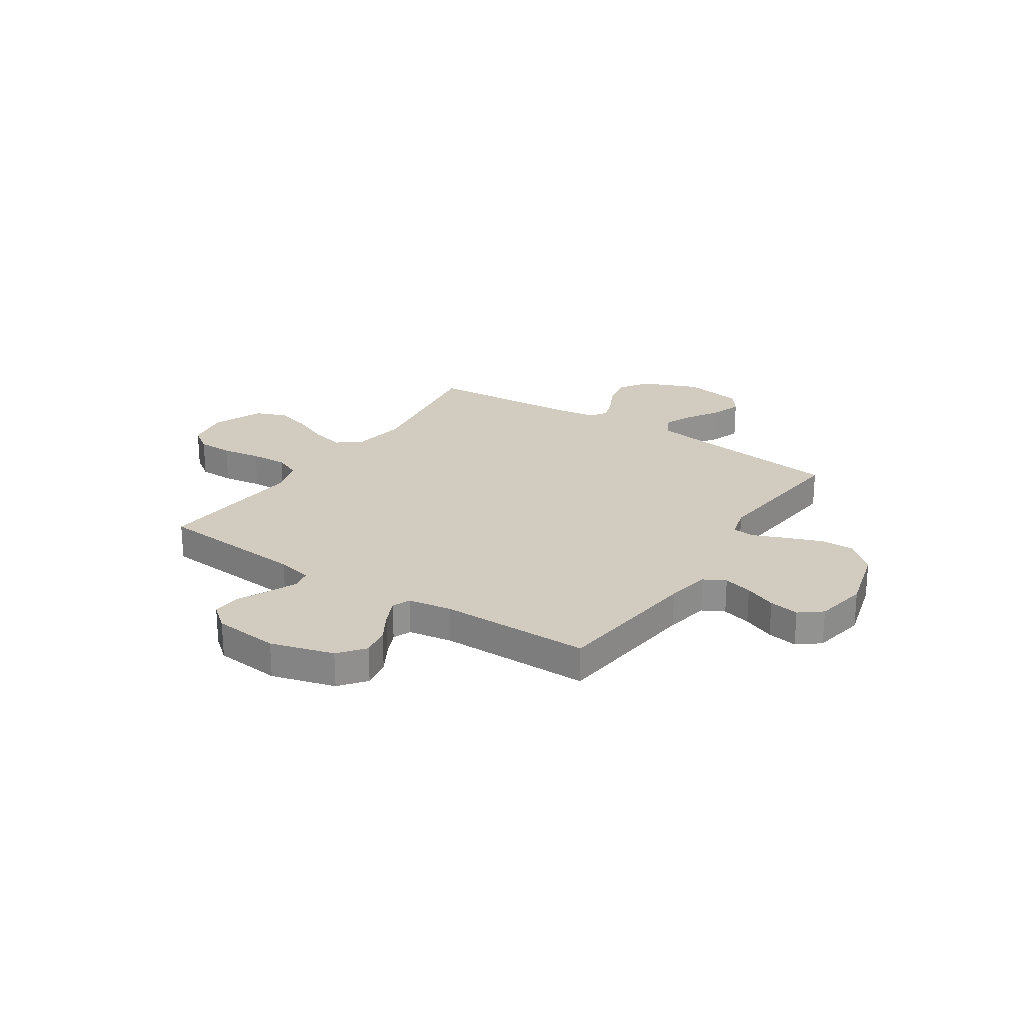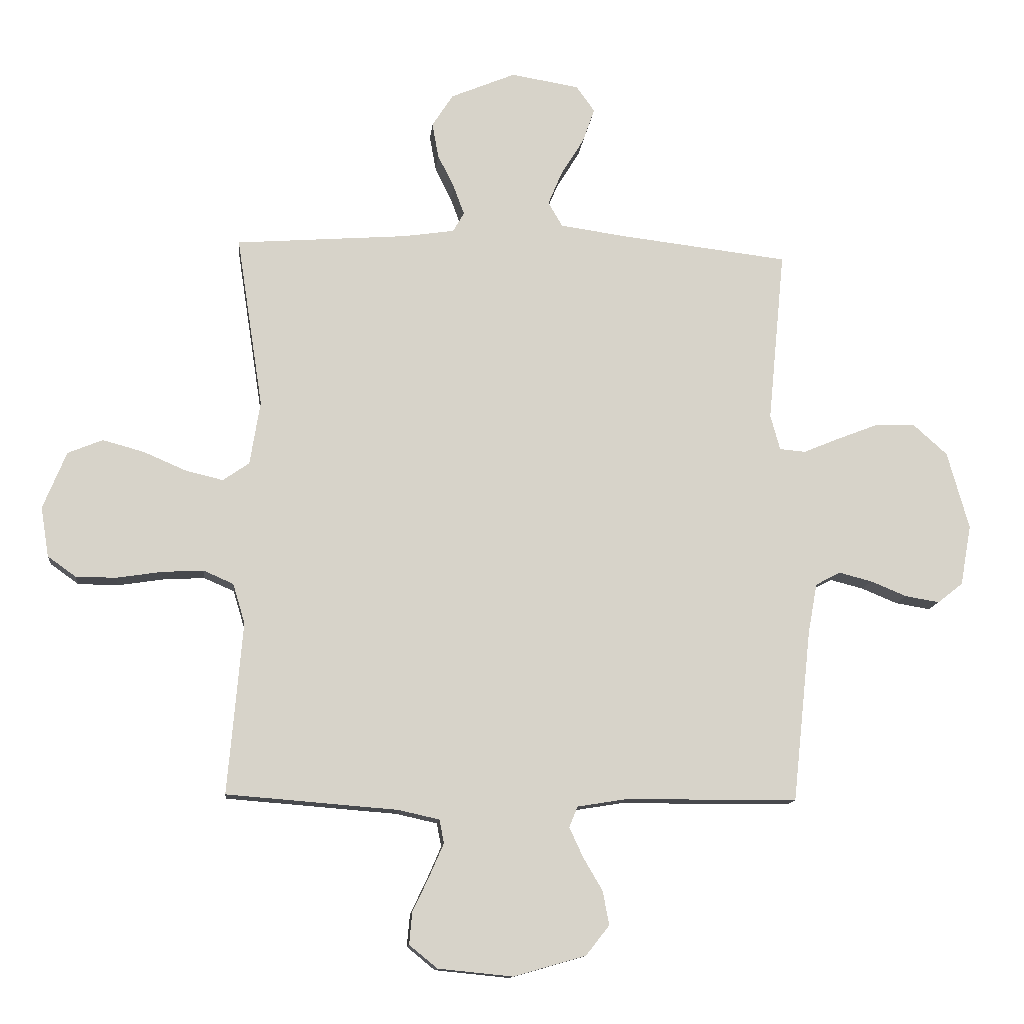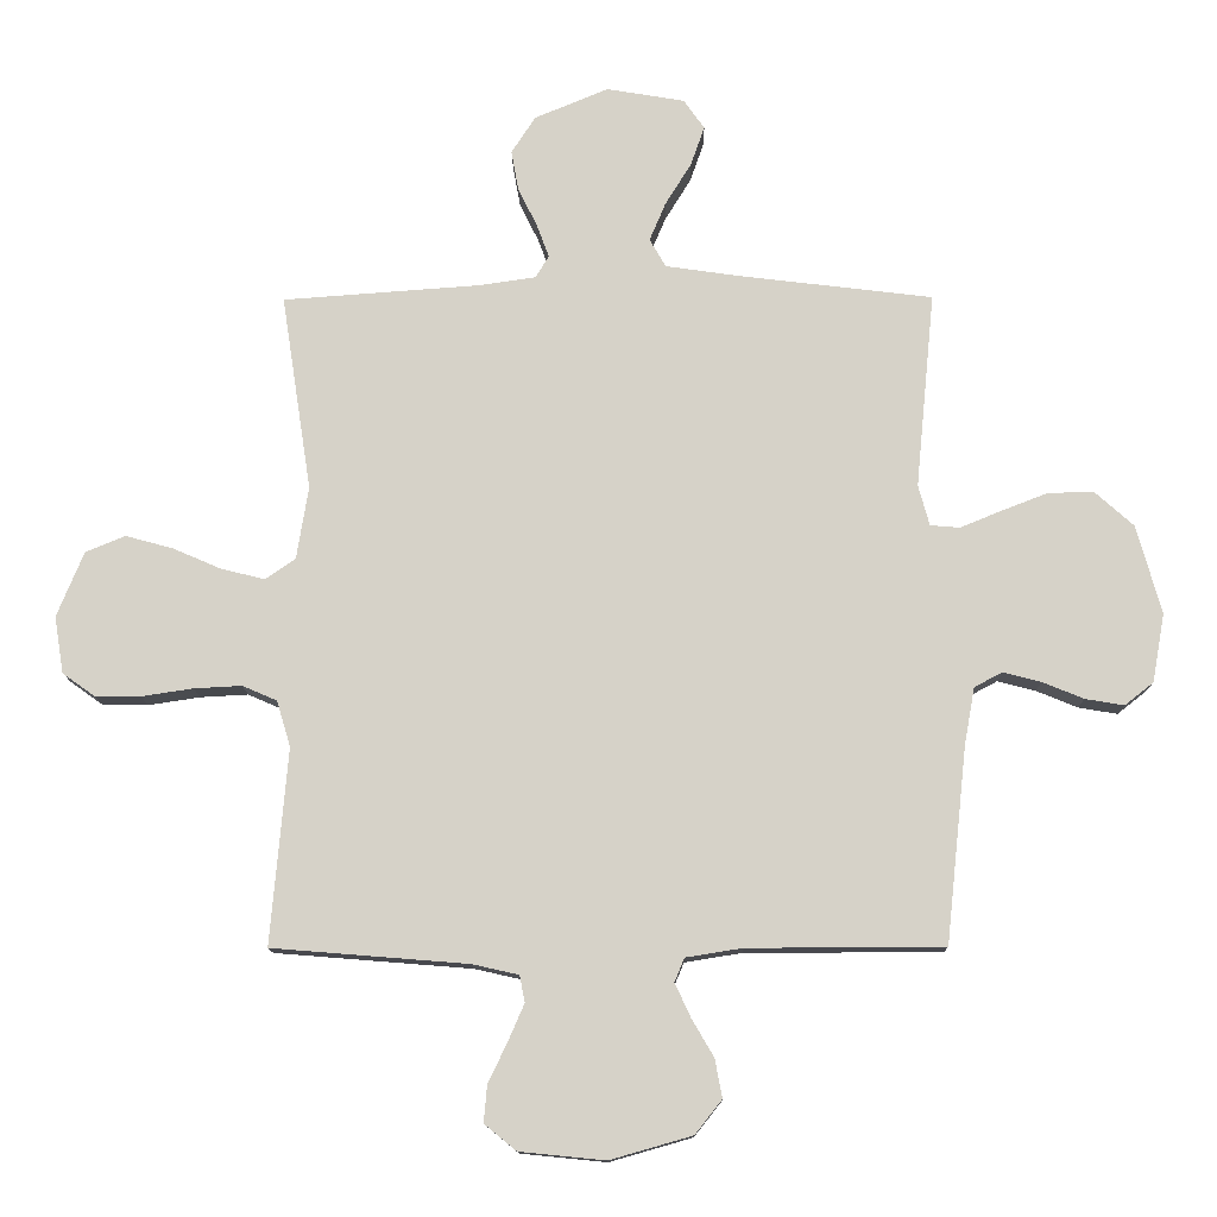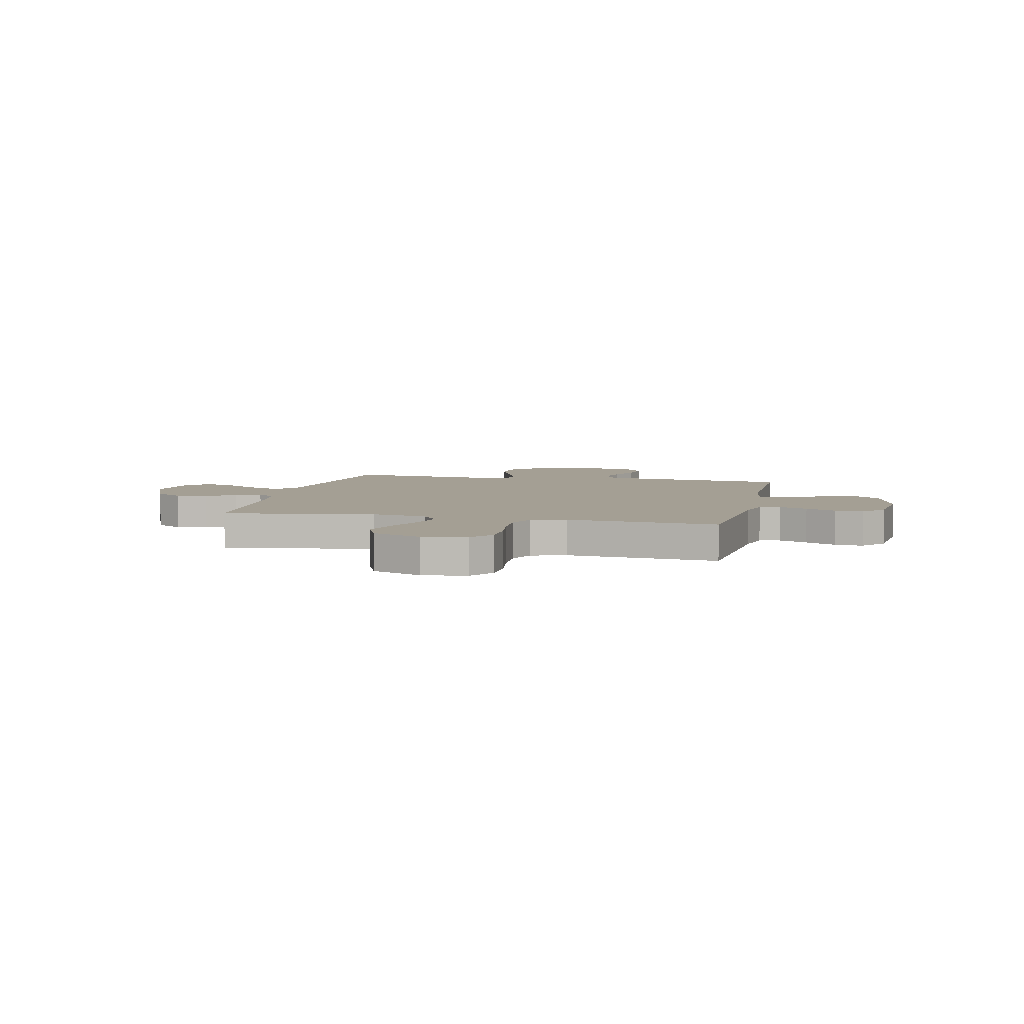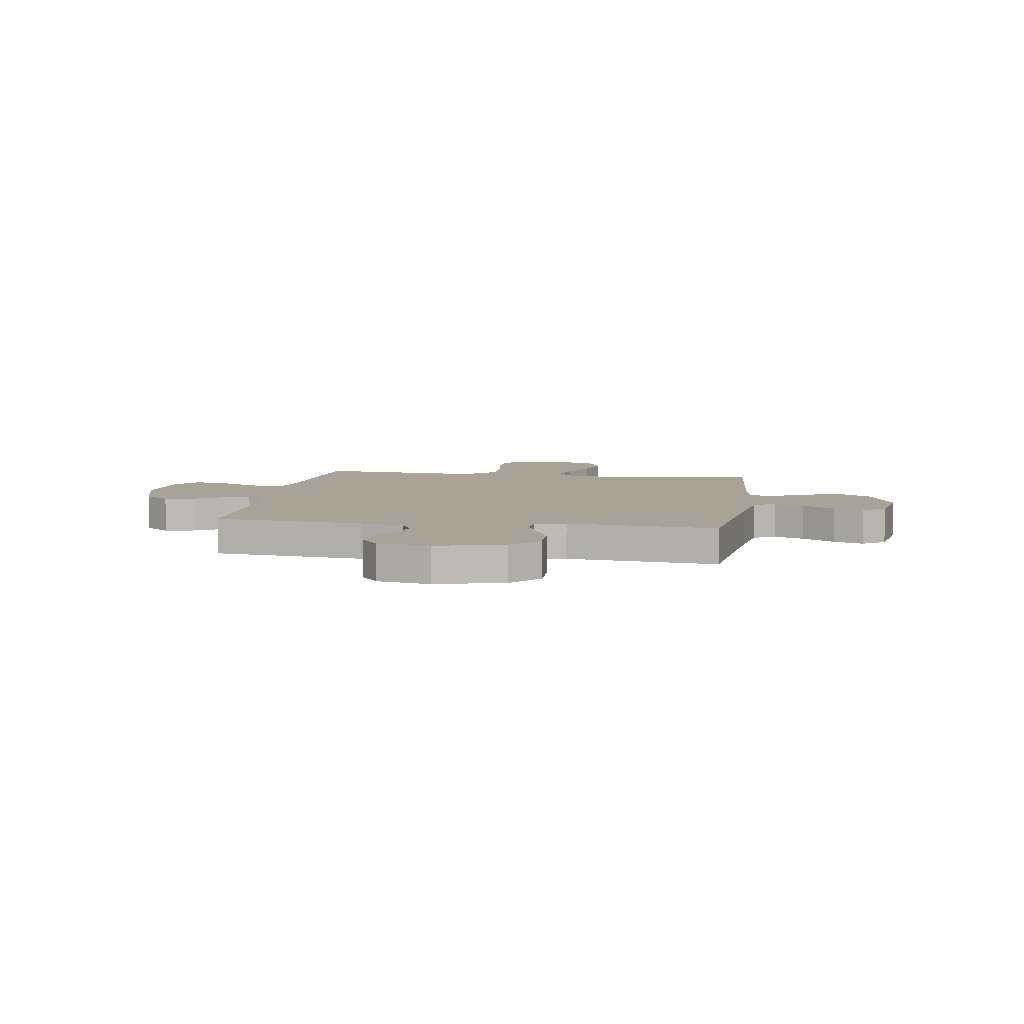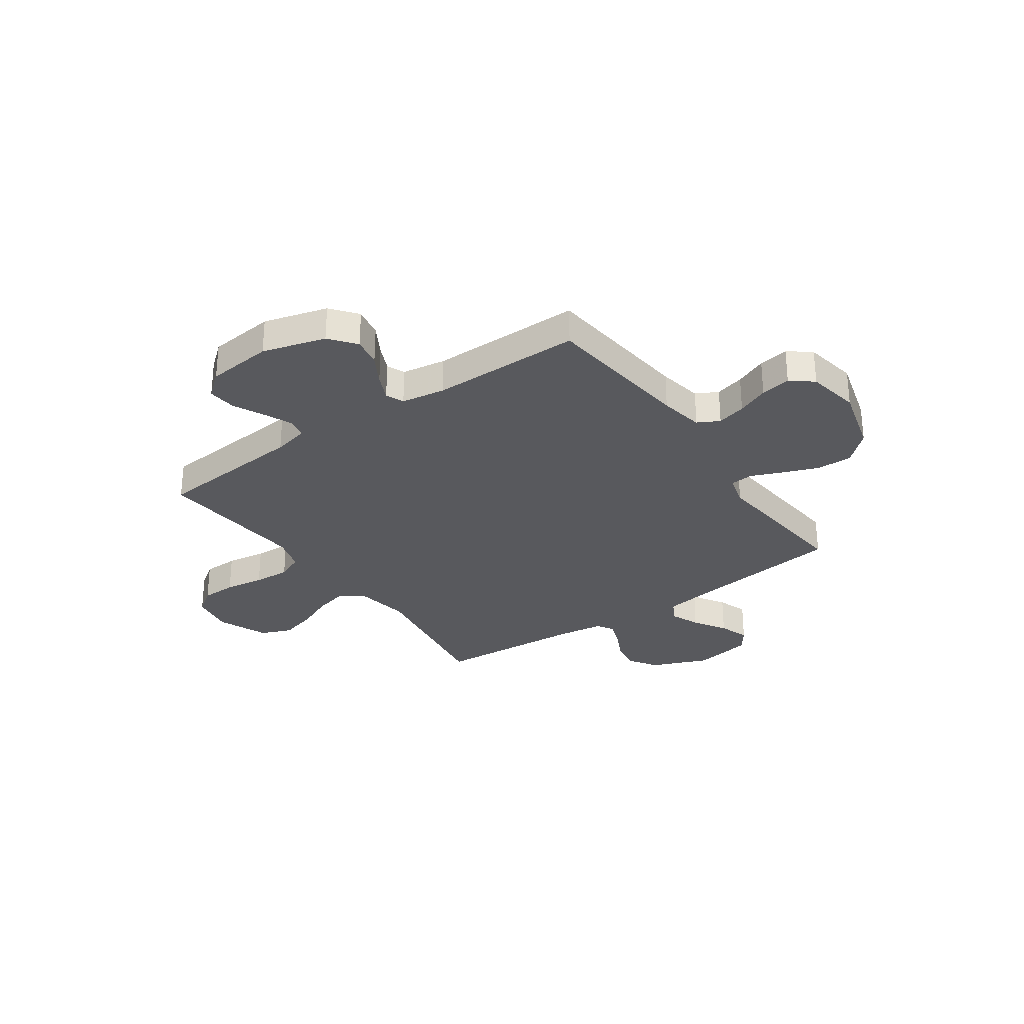
<metadata>
{"format":"obj","ext":"obj","renderer":"f3d","projection":"perspective","resolution":1024,"background":"white","views":[{"elev":24.1,"azim":-146.4,"up":"+Y"},{"elev":-12.5,"azim":174.4,"up":"+Z"},{"elev":-12.6,"azim":-179.3,"up":"+Z"},{"elev":5.6,"azim":102.7,"up":"+Y"},{"elev":6.7,"azim":-81.1,"up":"+Y"},{"elev":-30.0,"azim":-144.8,"up":"+Y"}]}
</metadata>
<code>
v 0.5 0.07 -0.5
v 0.2 0.07 -0.524
v 0.129 0.07 -0.54
v 0.121 0.07 -0.581
v 0.146 0.07 -0.638
v 0.175 0.07 -0.699
v 0.18 0.07 -0.755
v 0.131 0.07 -0.795
v 0 0.07 -0.808
v -0.126 0.07 -0.772
v -0.167 0.07 -0.72
v -0.156 0.07 -0.661
v -0.122 0.07 -0.603
v -0.098 0.07 -0.551
v -0.113 0.07 -0.515
v -0.2 0.07 -0.501
v -0.5 0.07 -0.5
v -0.532 0.07 -0.2
v -0.548 0.07 -0.112
v -0.591 0.07 -0.089
v -0.649 0.07 -0.104
v -0.712 0.07 -0.13
v -0.772 0.07 -0.14
v -0.816 0.07 -0.105
v -0.835 0.07 0
v -0.797 0.07 0.136
v -0.738 0.07 0.189
v -0.668 0.07 0.188
v -0.596 0.07 0.16
v -0.533 0.07 0.134
v -0.488 0.07 0.138
v -0.471 0.07 0.2
v -0.5 0.07 0.5
v -0.2 0.07 0.536
v -0.09 0.07 0.552
v -0.065 0.07 0.595
v -0.09 0.07 0.654
v -0.13 0.07 0.719
v -0.151 0.07 0.779
v -0.119 0.07 0.824
v 0 0.07 0.844
v 0.113 0.07 0.797
v 0.15 0.07 0.74
v 0.139 0.07 0.679
v 0.11 0.07 0.62
v 0.091 0.07 0.569
v 0.111 0.07 0.535
v 0.2 0.07 0.522
v 0.5 0.07 0.5
v 0.454 0.07 0.2
v 0.472 0.07 0.089
v 0.518 0.07 0.057
v 0.584 0.07 0.073
v 0.658 0.07 0.105
v 0.731 0.07 0.125
v 0.792 0.07 0.1
v 0.833 0.07 0
v 0.819 0.07 -0.087
v 0.77 0.07 -0.122
v 0.7 0.07 -0.123
v 0.621 0.07 -0.111
v 0.548 0.07 -0.107
v 0.495 0.07 -0.13
v 0.474 0.07 -0.2
v 0.5 0 -0.5
v 0.2 0 -0.524
v 0.129 0 -0.54
v 0.121 0 -0.581
v 0.146 0 -0.638
v 0.175 0 -0.699
v 0.18 0 -0.755
v 0.131 0 -0.795
v 0 0 -0.808
v -0.126 0 -0.772
v -0.167 0 -0.72
v -0.156 0 -0.661
v -0.122 0 -0.603
v -0.098 0 -0.551
v -0.113 0 -0.515
v -0.2 0 -0.501
v -0.5 0 -0.5
v -0.532 0 -0.2
v -0.548 0 -0.112
v -0.591 0 -0.089
v -0.649 0 -0.104
v -0.712 0 -0.13
v -0.772 0 -0.14
v -0.816 0 -0.105
v -0.835 0 0
v -0.797 0 0.136
v -0.738 0 0.189
v -0.668 0 0.188
v -0.596 0 0.16
v -0.533 0 0.134
v -0.488 0 0.138
v -0.471 0 0.2
v -0.5 0 0.5
v -0.2 0 0.536
v -0.09 0 0.552
v -0.065 0 0.595
v -0.09 0 0.654
v -0.13 0 0.719
v -0.151 0 0.779
v -0.119 0 0.824
v 0 0 0.844
v 0.113 0 0.797
v 0.15 0 0.74
v 0.139 0 0.679
v 0.11 0 0.62
v 0.091 0 0.569
v 0.111 0 0.535
v 0.2 0 0.522
v 0.5 0 0.5
v 0.454 0 0.2
v 0.472 0 0.089
v 0.518 0 0.057
v 0.584 0 0.073
v 0.658 0 0.105
v 0.731 0 0.125
v 0.792 0 0.1
v 0.833 0 0
v 0.819 0 -0.087
v 0.77 0 -0.122
v 0.7 0 -0.123
v 0.621 0 -0.111
v 0.548 0 -0.107
v 0.495 0 -0.13
v 0.474 0 -0.2
f 58 59 60 61
f 58 61 62
f 57 58 62
f 56 57 62
f 53 54 55 56
f 52 53 56 62
f 51 52 62 63
f 48 49 50
f 47 48 50 51
f 42 43 44 45
f 42 45 46
f 41 42 46
f 40 41 46
f 37 38 39 40
f 36 37 40 46
f 35 36 46 47
f 32 33 34
f 31 32 34 35
f 27 28 29 30
f 25 26 27 30
f 25 30 31
f 24 25 31
f 21 22 23 24
f 20 21 24 31
f 19 20 31 35
f 16 17 18
f 15 16 18 19
f 10 11 12 13
f 10 13 14
f 9 10 14
f 8 9 14
f 5 6 7 8
f 4 5 8 14
f 3 4 14 15
f 64 1 2
f 47 51 63 64
f 19 35 47 64
f 15 19 64
f 2 3 15 64
f 125 124 123 122
f 126 125 122
f 126 122 121
f 126 121 120
f 120 119 118 117
f 126 120 117 116
f 127 126 116 115
f 114 113 112
f 115 114 112 111
f 109 108 107 106
f 110 109 106
f 110 106 105
f 110 105 104
f 104 103 102 101
f 110 104 101 100
f 111 110 100 99
f 98 97 96
f 99 98 96 95
f 94 93 92 91
f 94 91 90 89
f 95 94 89
f 95 89 88
f 88 87 86 85
f 95 88 85 84
f 99 95 84 83
f 82 81 80
f 83 82 80 79
f 77 76 75 74
f 78 77 74
f 78 74 73
f 78 73 72
f 72 71 70 69
f 78 72 69 68
f 79 78 68 67
f 66 65 128
f 128 127 115 111
f 128 111 99 83
f 128 83 79
f 128 79 67 66
f 1 65 66 2
f 2 66 67 3
f 3 67 68 4
f 4 68 69 5
f 5 69 70 6
f 6 70 71 7
f 7 71 72 8
f 8 72 73 9
f 9 73 74 10
f 10 74 75 11
f 11 75 76 12
f 12 76 77 13
f 13 77 78 14
f 14 78 79 15
f 15 79 80 16
f 16 80 81 17
f 17 81 82 18
f 18 82 83 19
f 19 83 84 20
f 20 84 85 21
f 21 85 86 22
f 22 86 87 23
f 23 87 88 24
f 24 88 89 25
f 25 89 90 26
f 26 90 91 27
f 27 91 92 28
f 28 92 93 29
f 29 93 94 30
f 30 94 95 31
f 31 95 96 32
f 32 96 97 33
f 33 97 98 34
f 34 98 99 35
f 35 99 100 36
f 36 100 101 37
f 37 101 102 38
f 38 102 103 39
f 39 103 104 40
f 40 104 105 41
f 41 105 106 42
f 42 106 107 43
f 43 107 108 44
f 44 108 109 45
f 45 109 110 46
f 46 110 111 47
f 47 111 112 48
f 48 112 113 49
f 49 113 114 50
f 50 114 115 51
f 51 115 116 52
f 52 116 117 53
f 53 117 118 54
f 54 118 119 55
f 55 119 120 56
f 56 120 121 57
f 57 121 122 58
f 58 122 123 59
f 59 123 124 60
f 60 124 125 61
f 61 125 126 62
f 62 126 127 63
f 63 127 128 64
f 64 128 65 1

</code>
